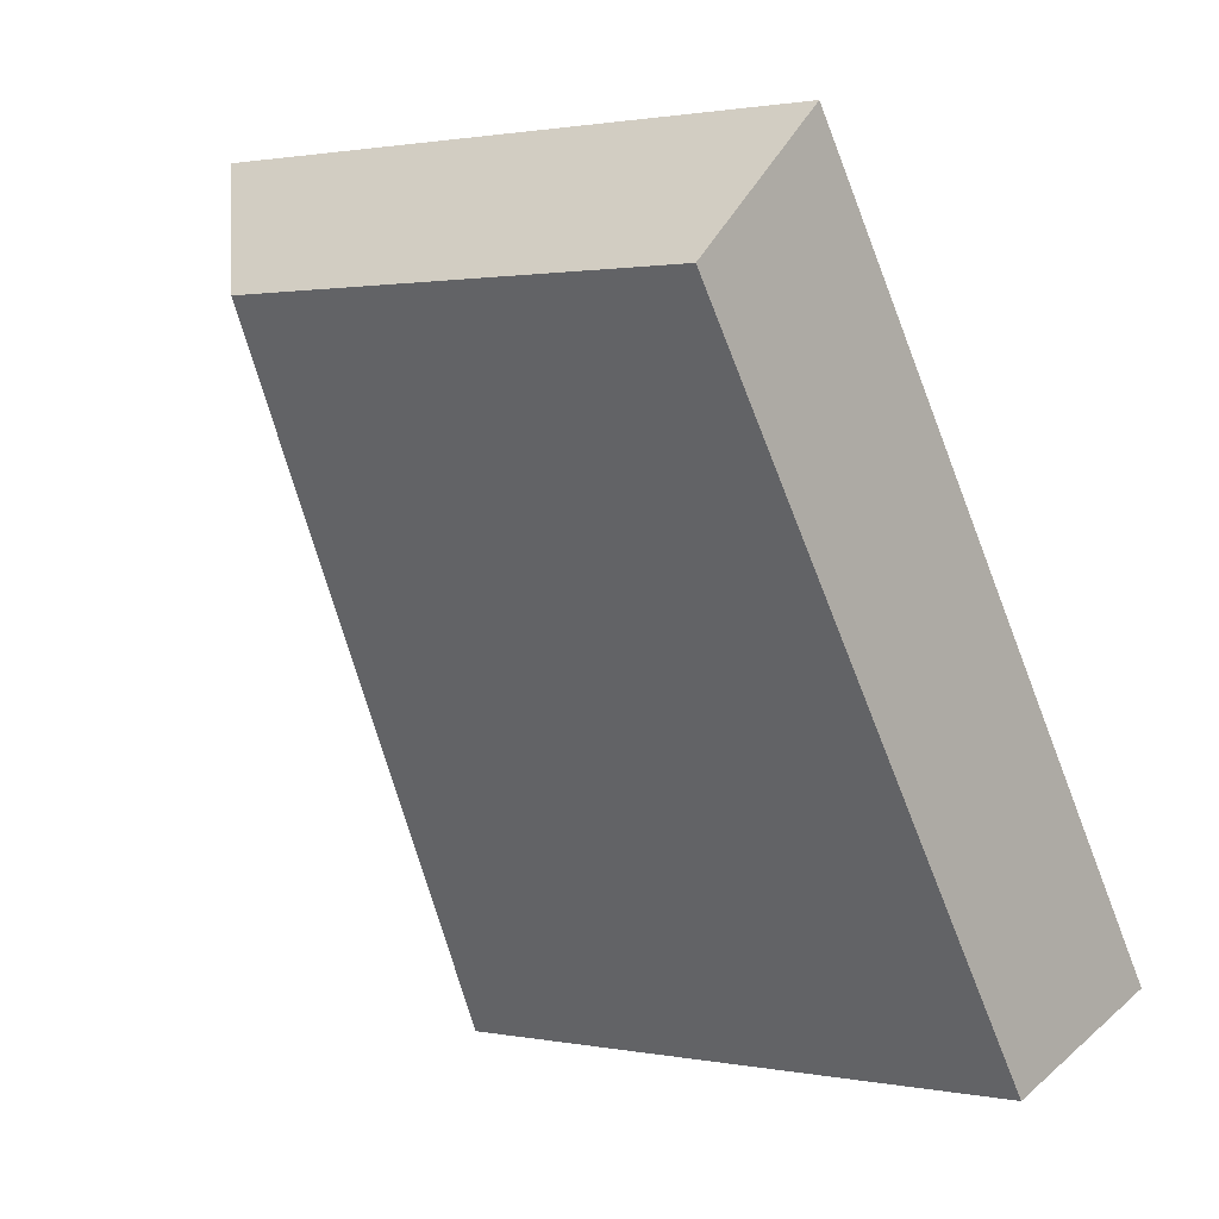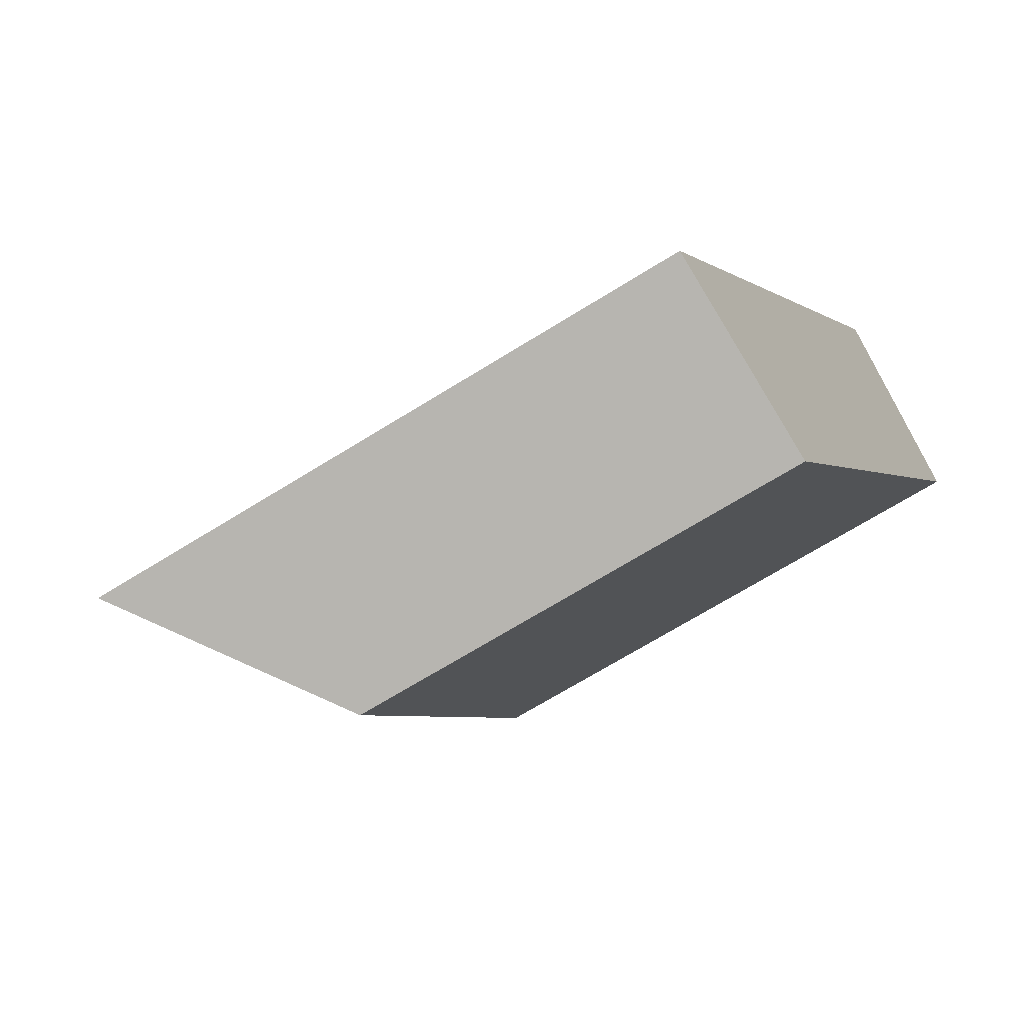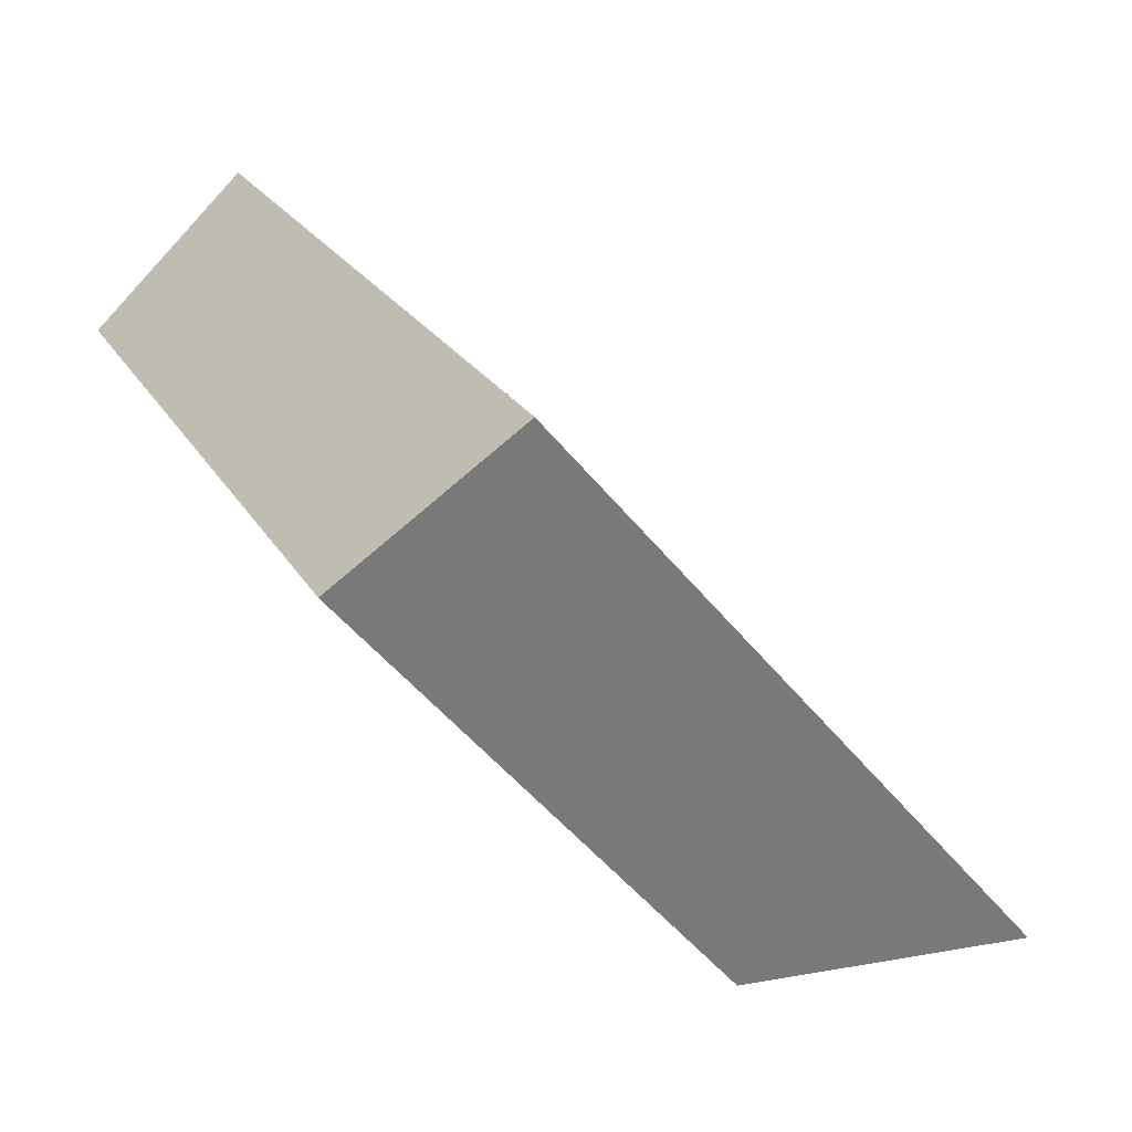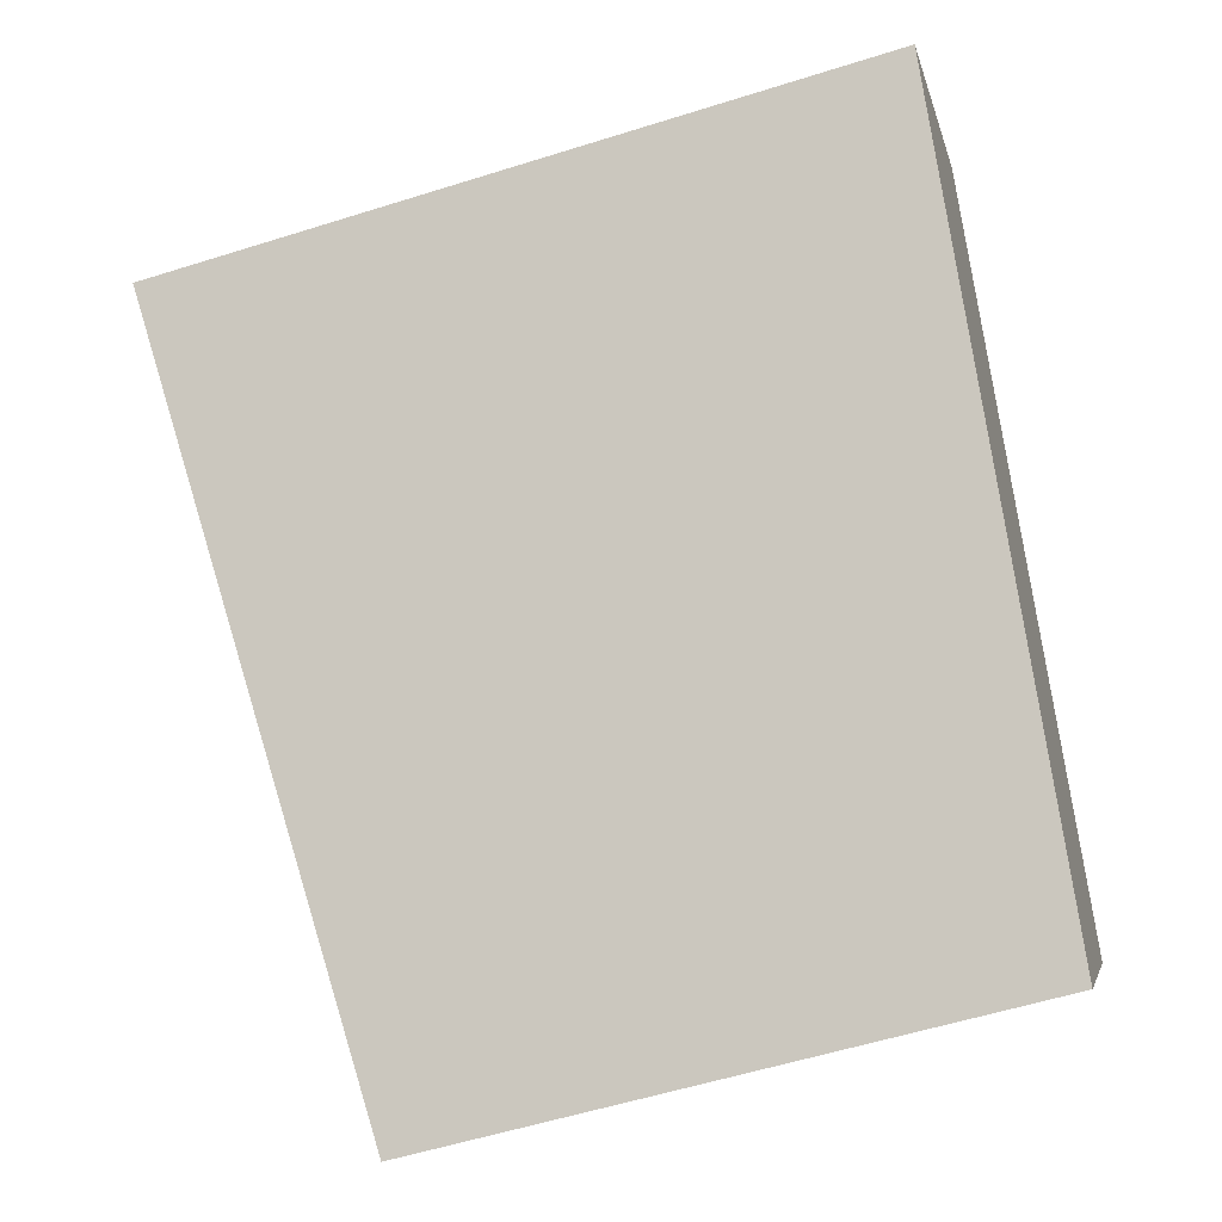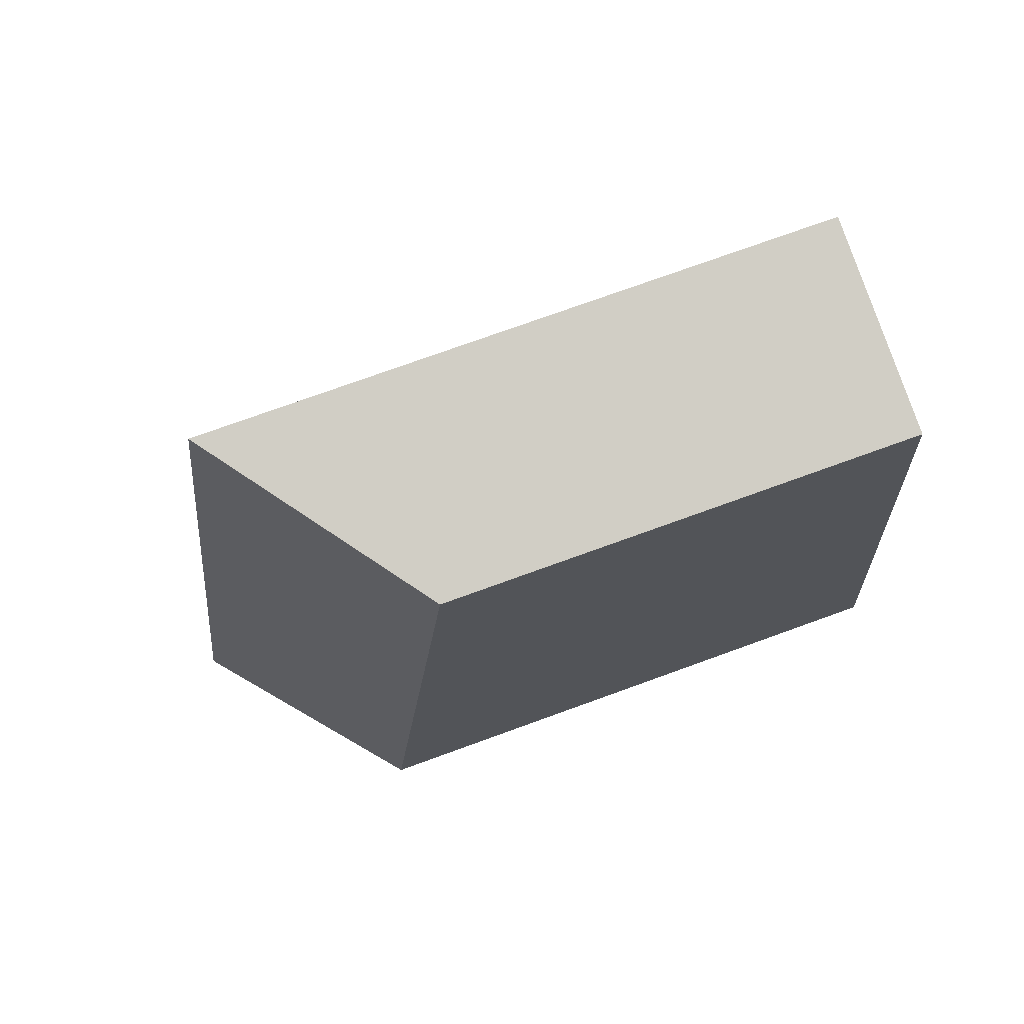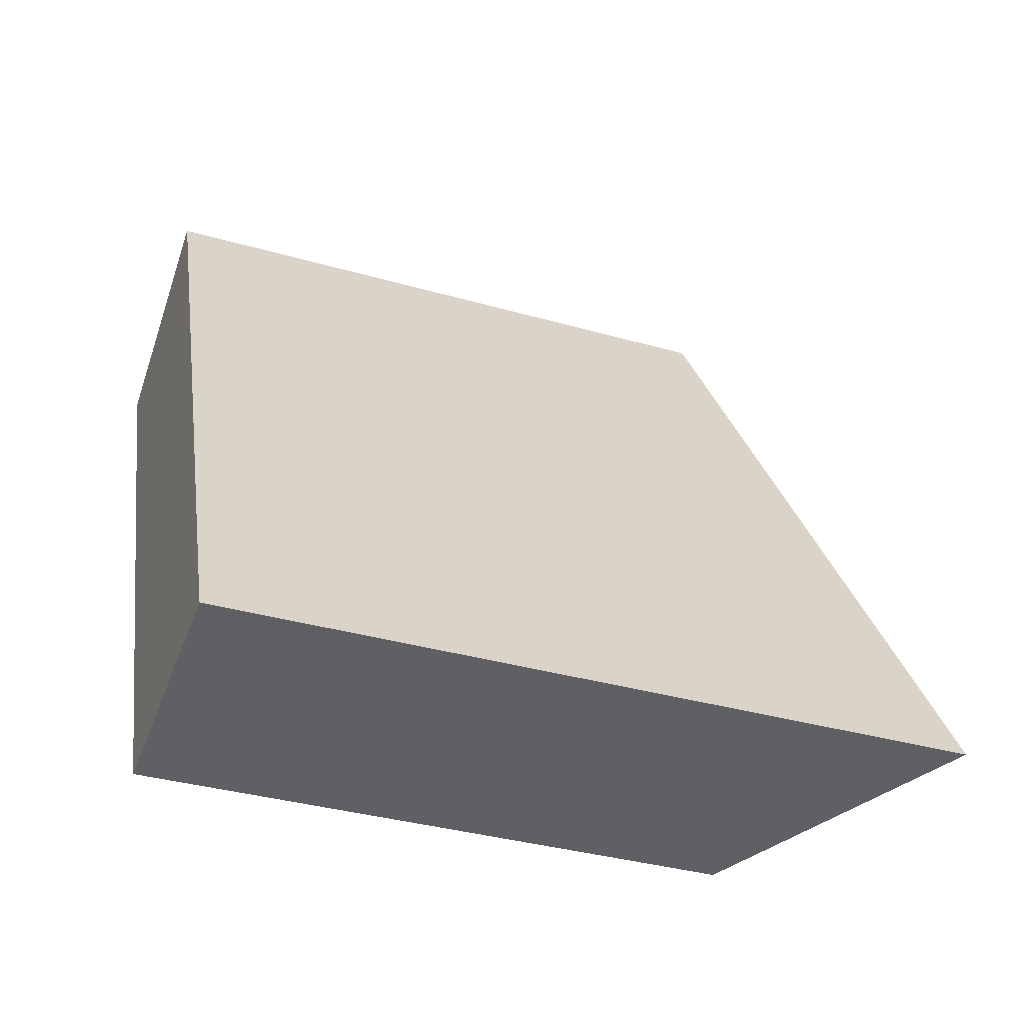
<metadata>
{"format":"obj","ext":"obj","renderer":"f3d","projection":"perspective","resolution":1024,"background":"white","views":[{"elev":1.4,"azim":-124.7,"up":"+Y"},{"elev":-32.3,"azim":-153.0,"up":"+Z"},{"elev":-46.6,"azim":-36.4,"up":"+Y"},{"elev":47.2,"azim":175.7,"up":"+Z"},{"elev":-44.0,"azim":-170.8,"up":"+Z"},{"elev":-32.0,"azim":-4.4,"up":"+Y"}]}
</metadata>
<code>
v -0.1348 -0.1284 0.1165
v -0.08395 -0.32 0.2167
v -0.01891 -0.3003 0.2583
v -0.07503 -0.08878 0.1477
v -0.2639 -0.1281 0.1583
v -0.2484 -0.08843 0.2038
v -0.227 -0.2999 0.3257
v -0.2446 -0.3197 0.2688
f 1 2 3 4
f 5 1 4 6
f 5 6 7 8
f 8 7 3 2
f 6 4 3 7
f 5 8 2 1

</code>
